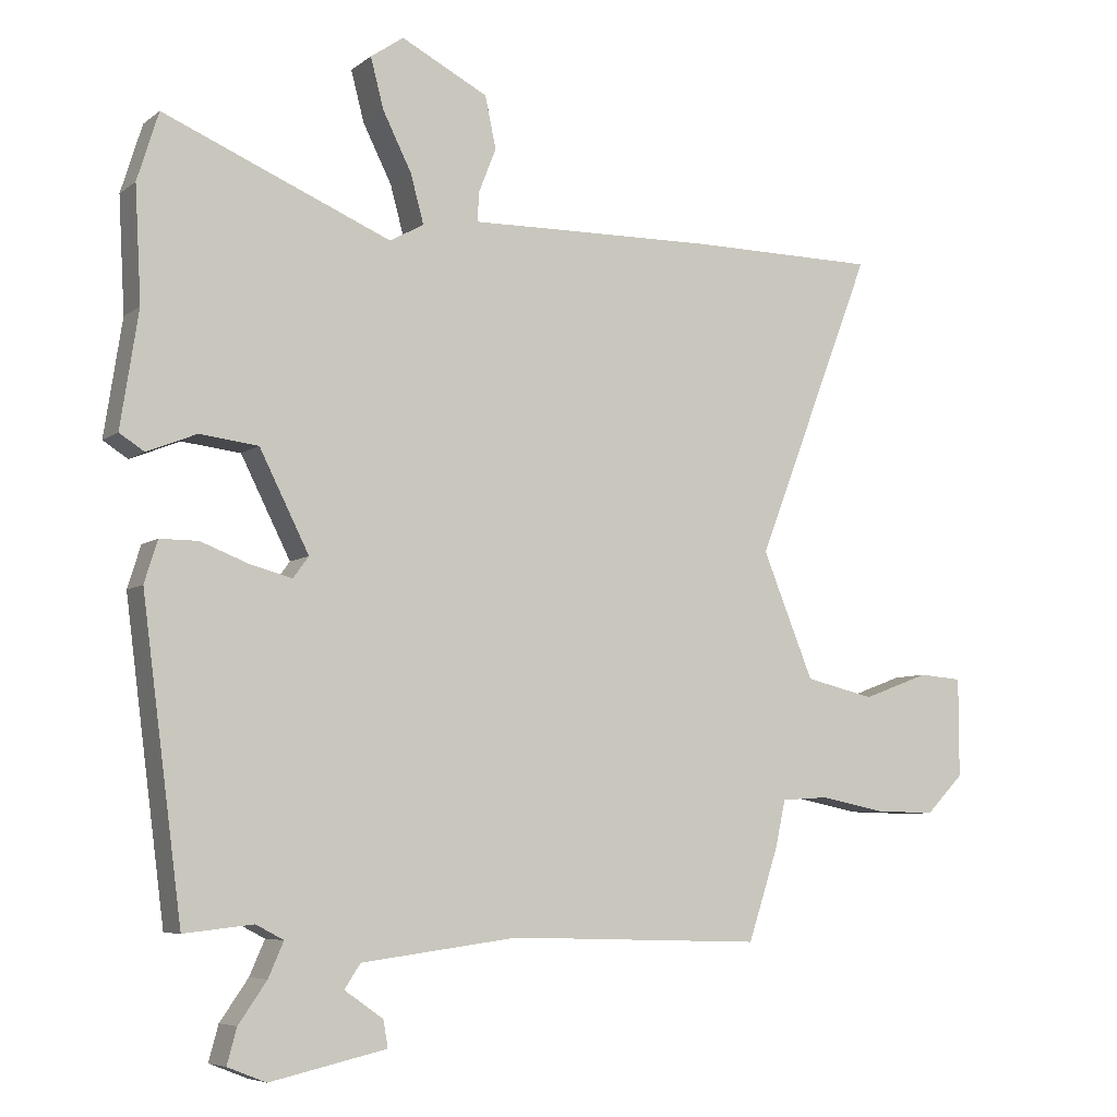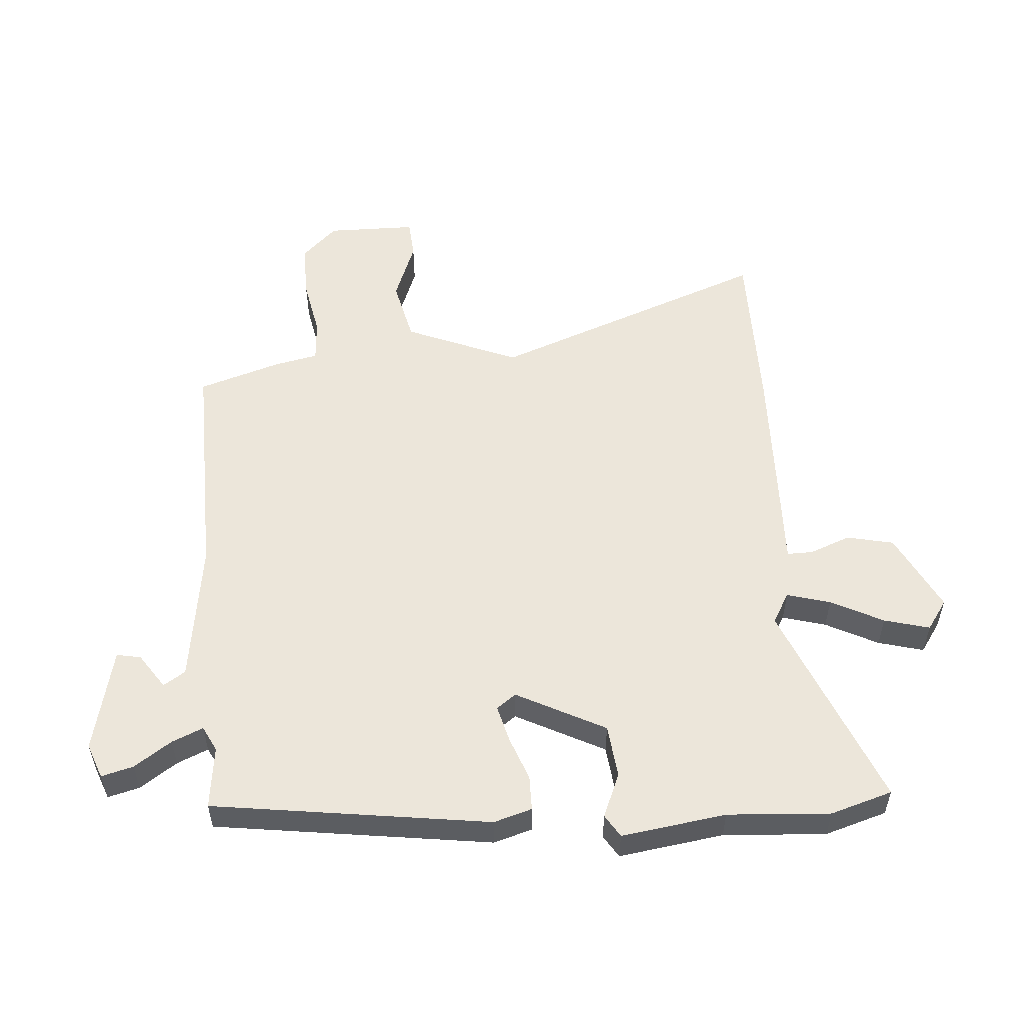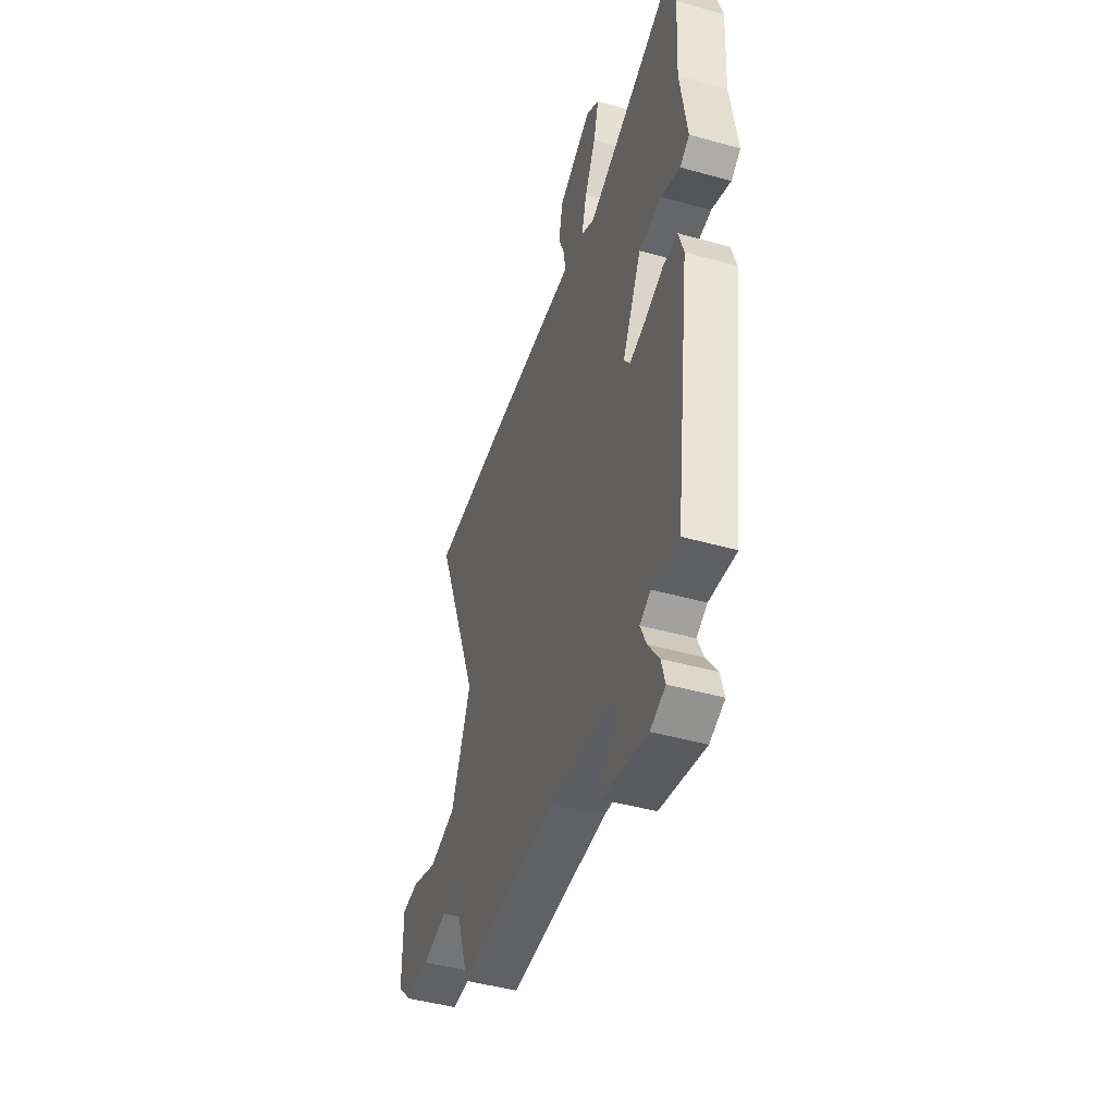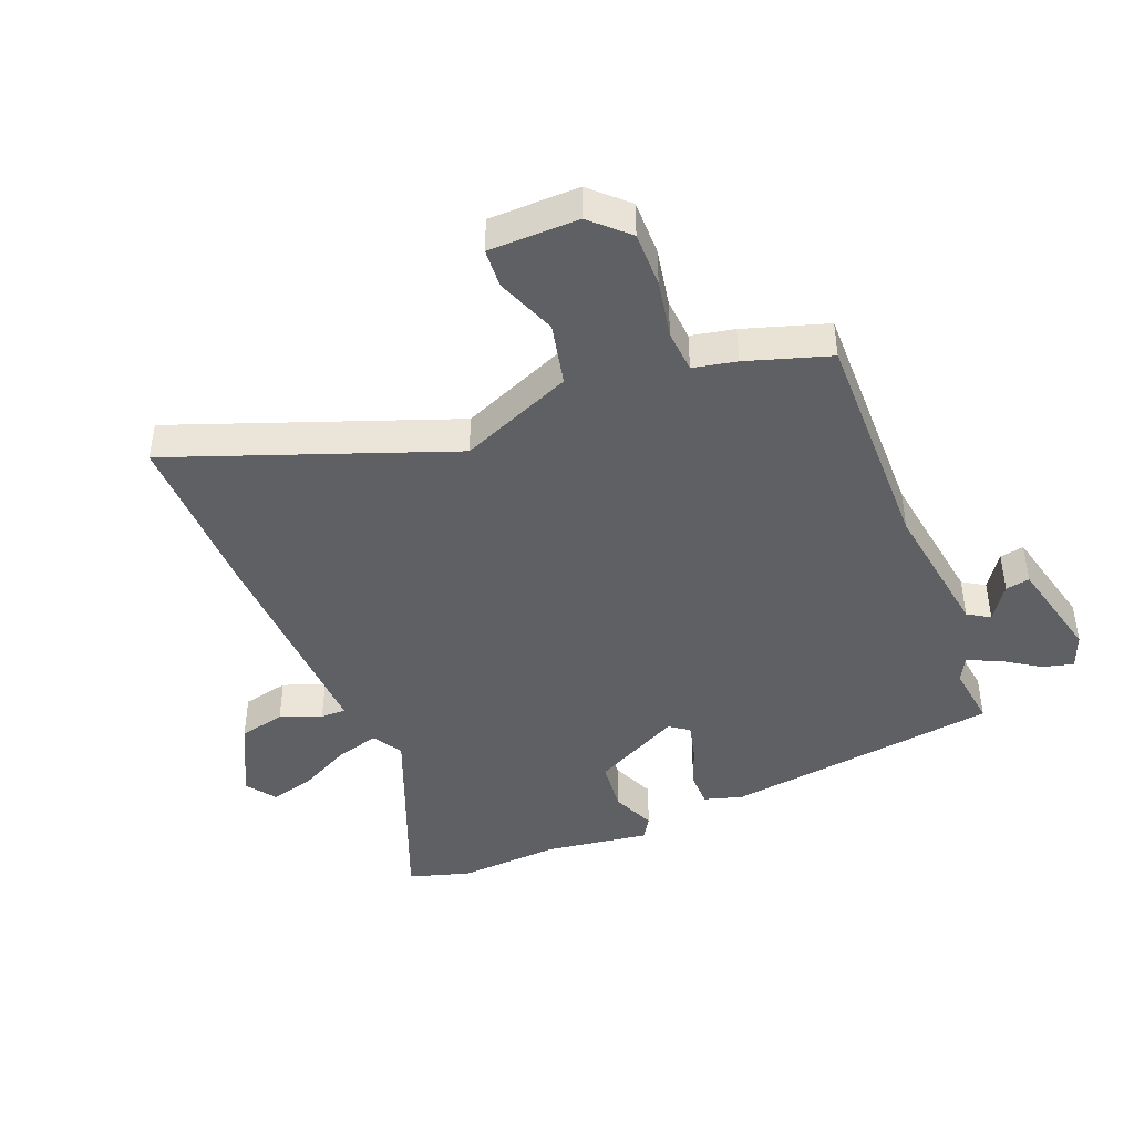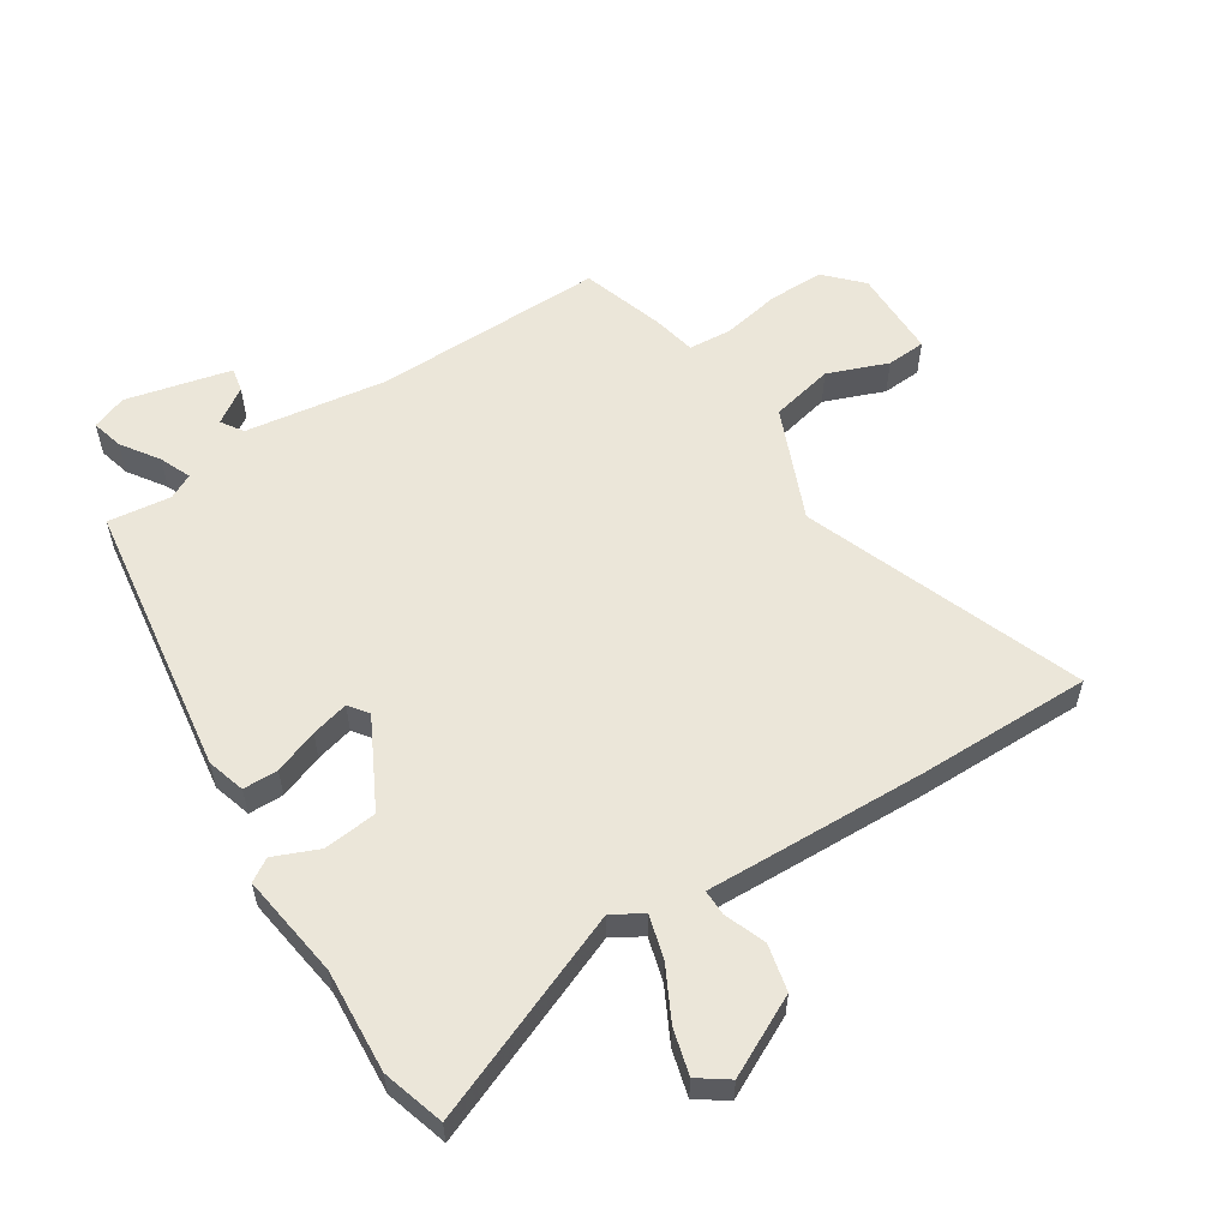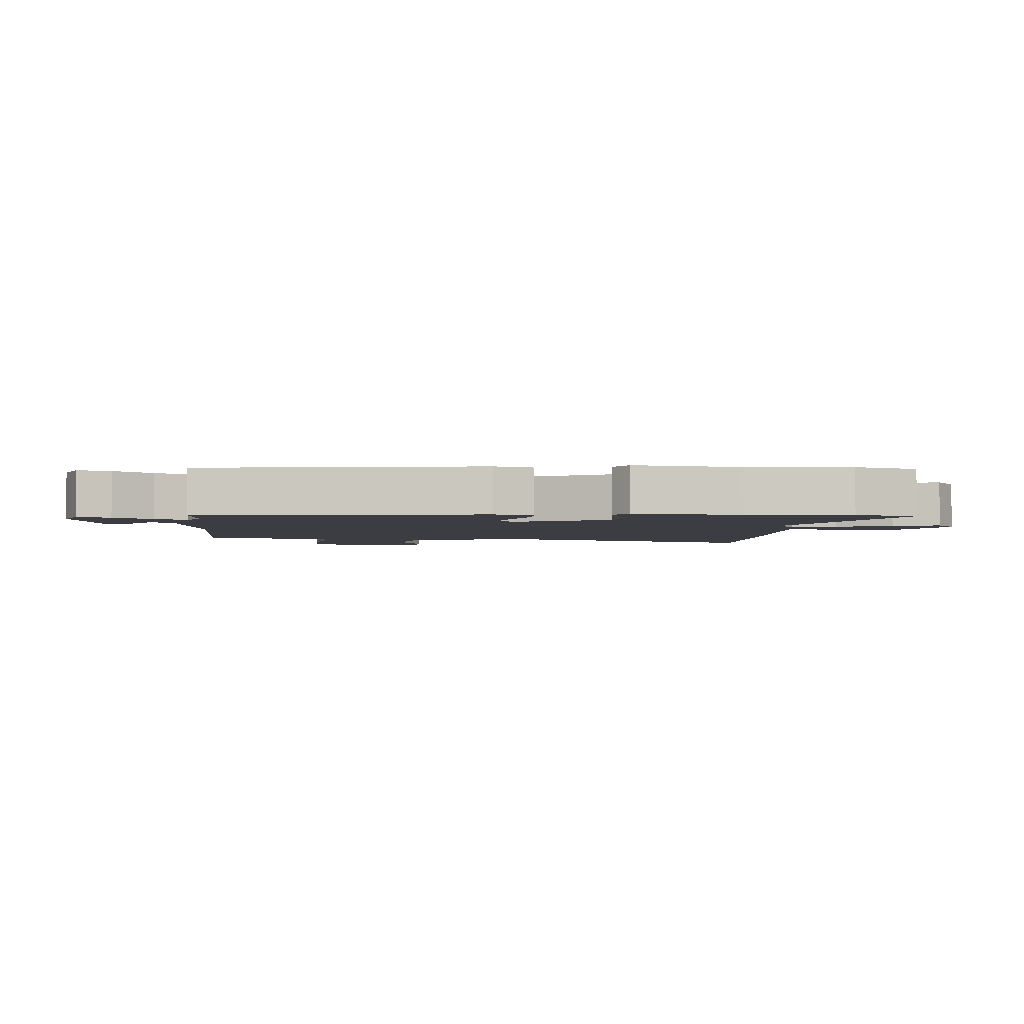
<metadata>
{"format":"obj","ext":"obj","renderer":"f3d","projection":"perspective","resolution":1024,"background":"white","views":[{"elev":-6.5,"azim":-26.9,"up":"+Z"},{"elev":54.4,"azim":-93.8,"up":"+Y"},{"elev":-45.3,"azim":-107.9,"up":"+Z"},{"elev":-43.4,"azim":112.7,"up":"+Y"},{"elev":56.8,"azim":-32.0,"up":"+Y"},{"elev":-2.9,"azim":-93.9,"up":"+Y"}]}
</metadata>
<code>
v -0.502 0.07 0.493
v -0.471 0.07 0.592
v -0.14 0.07 0.453
v -0.091 0.07 0.481
v -0.11 0.07 0.551
v -0.152 0.07 0.635
v -0.171 0.07 0.708
v -0.123 0.07 0.741
v 0.003 0.07 0.676
v 0.019 0.07 0.601
v -0.007 0.07 0.535
v -0.008 0.07 0.494
v 0.083 0.07 0.496
v 0.35 0.07 0.501
v 0.626 0.07 0.499
v 0.455 0.07 0.056
v 0.529 0.07 -0.126
v 0.63 0.07 -0.15
v 0.727 0.07 -0.114
v 0.79 0.07 -0.119
v 0.79 0.07 -0.263
v 0.735 0.07 -0.319
v 0.646 0.07 -0.317
v 0.552 0.07 -0.298
v 0.483 0.07 -0.302
v 0.468 0.07 -0.371
v 0.424 0.07 -0.504
v 0.053 0.07 -0.493
v -0.175 0.07 -0.523
v -0.198 0.07 -0.558
v -0.142 0.07 -0.597
v -0.135 0.07 -0.636
v -0.304 0.07 -0.674
v -0.36 0.07 -0.652
v -0.346 0.07 -0.601
v -0.305 0.07 -0.542
v -0.283 0.07 -0.492
v -0.323 0.07 -0.471
v -0.424 0.07 -0.482
v -0.482 0.07 -0.036
v -0.463 0.07 0.025
v -0.407 0.07 0.025
v -0.337 0.07 -0.002
v -0.277 0.07 -0.018
v -0.254 0.07 0.013
v -0.326 0.07 0.156
v -0.411 0.07 0.166
v -0.483 0.07 0.137
v -0.519 0.07 0.16
v -0.493 0.07 0.328
v -0.502 0 0.493
v -0.471 0 0.592
v -0.14 0 0.453
v -0.091 0 0.481
v -0.11 0 0.551
v -0.152 0 0.635
v -0.171 0 0.708
v -0.123 0 0.741
v 0.003 0 0.676
v 0.019 0 0.601
v -0.007 0 0.535
v -0.008 0 0.494
v 0.083 0 0.496
v 0.35 0 0.501
v 0.626 0 0.499
v 0.455 0 0.056
v 0.529 0 -0.126
v 0.63 0 -0.15
v 0.727 0 -0.114
v 0.79 0 -0.119
v 0.79 0 -0.263
v 0.735 0 -0.319
v 0.646 0 -0.317
v 0.552 0 -0.298
v 0.483 0 -0.302
v 0.468 0 -0.371
v 0.424 0 -0.504
v 0.053 0 -0.493
v -0.175 0 -0.523
v -0.198 0 -0.558
v -0.142 0 -0.597
v -0.135 0 -0.636
v -0.304 0 -0.674
v -0.36 0 -0.652
v -0.346 0 -0.601
v -0.305 0 -0.542
v -0.283 0 -0.492
v -0.323 0 -0.471
v -0.424 0 -0.482
v -0.482 0 -0.036
v -0.463 0 0.025
v -0.407 0 0.025
v -0.337 0 -0.002
v -0.277 0 -0.018
v -0.254 0 0.013
v -0.326 0 0.156
v -0.411 0 0.166
v -0.483 0 0.137
v -0.519 0 0.16
v -0.493 0 0.328
f 47 48 49 50
f 46 47 50 1
f 40 41 42 43
f 38 39 40 43
f 37 38 43 44
f 33 34 35 36
f 33 36 37
f 30 31 32 33
f 29 30 33 37
f 28 29 37 44
f 25 26 27 28
f 21 22 23 24
f 21 24 25
f 18 19 20 21
f 17 18 21 25
f 16 17 25 28
f 12 13 14 15
f 12 15 16 28
f 8 9 10 11
f 8 11 12
f 5 6 7 8
f 4 5 8 12
f 3 4 12 28
f 46 1 2 3
f 45 46 3 28
f 28 44 45
f 100 99 98 97
f 51 100 97 96
f 93 92 91 90
f 93 90 89 88
f 94 93 88 87
f 86 85 84 83
f 87 86 83
f 83 82 81 80
f 87 83 80 79
f 94 87 79 78
f 78 77 76 75
f 74 73 72 71
f 75 74 71
f 71 70 69 68
f 75 71 68 67
f 78 75 67 66
f 65 64 63 62
f 78 66 65 62
f 61 60 59 58
f 62 61 58
f 58 57 56 55
f 62 58 55 54
f 78 62 54 53
f 53 52 51 96
f 78 53 96 95
f 95 94 78
f 1 51 52 2
f 2 52 53 3
f 3 53 54 4
f 4 54 55 5
f 5 55 56 6
f 6 56 57 7
f 7 57 58 8
f 8 58 59 9
f 9 59 60 10
f 10 60 61 11
f 11 61 62 12
f 12 62 63 13
f 13 63 64 14
f 14 64 65 15
f 15 65 66 16
f 16 66 67 17
f 17 67 68 18
f 18 68 69 19
f 19 69 70 20
f 20 70 71 21
f 21 71 72 22
f 22 72 73 23
f 23 73 74 24
f 24 74 75 25
f 25 75 76 26
f 26 76 77 27
f 27 77 78 28
f 28 78 79 29
f 29 79 80 30
f 30 80 81 31
f 31 81 82 32
f 32 82 83 33
f 33 83 84 34
f 34 84 85 35
f 35 85 86 36
f 36 86 87 37
f 37 87 88 38
f 38 88 89 39
f 39 89 90 40
f 40 90 91 41
f 41 91 92 42
f 42 92 93 43
f 43 93 94 44
f 44 94 95 45
f 45 95 96 46
f 46 96 97 47
f 47 97 98 48
f 48 98 99 49
f 49 99 100 50
f 50 100 51 1

</code>
